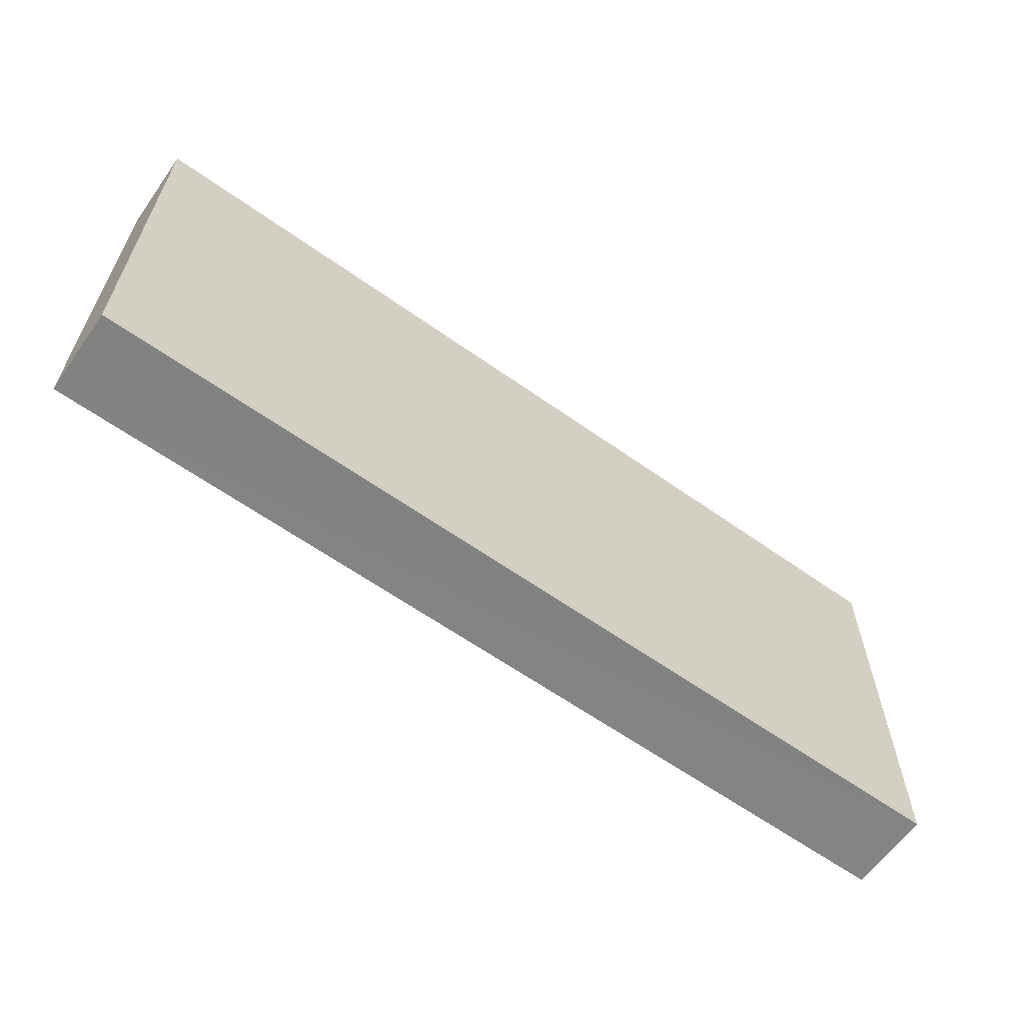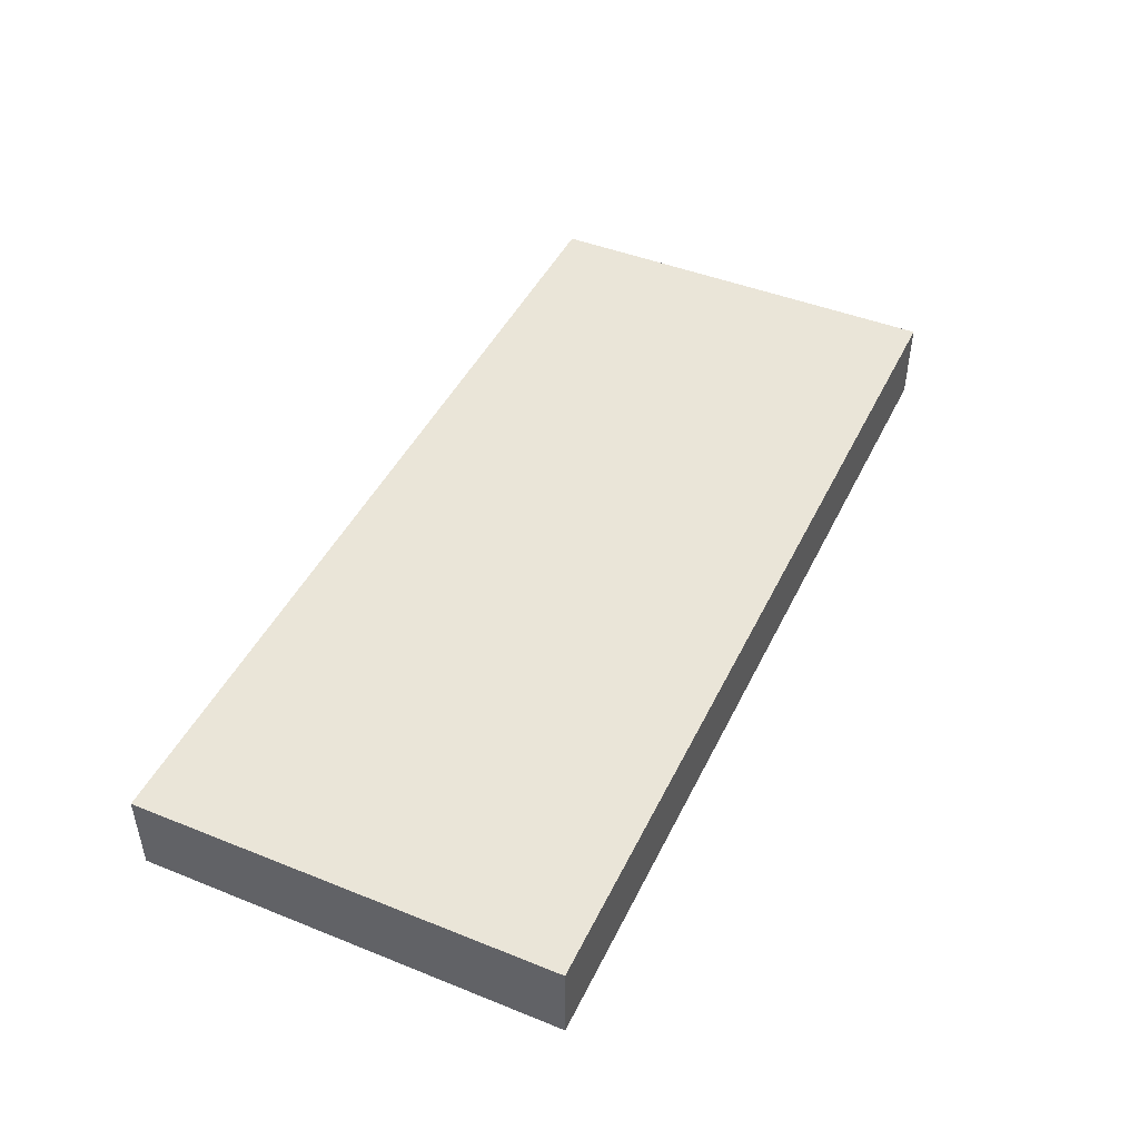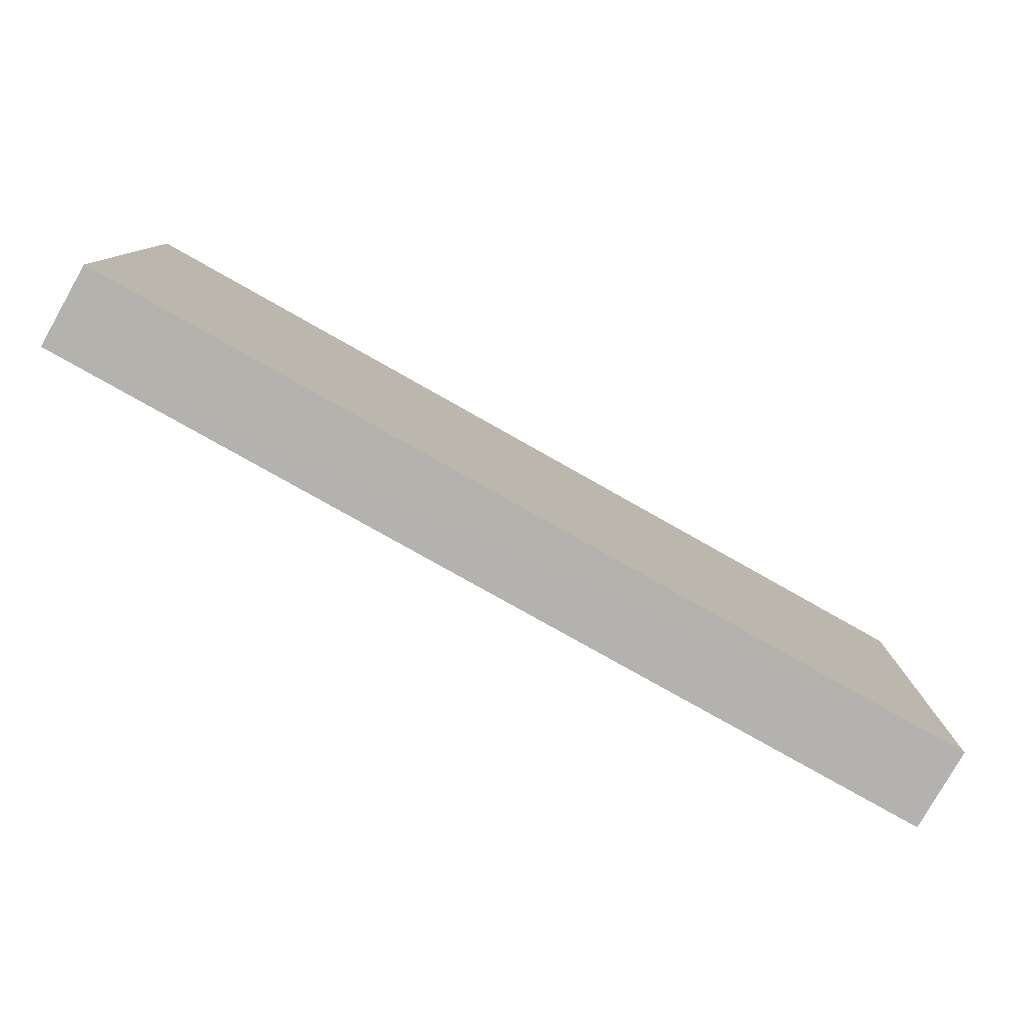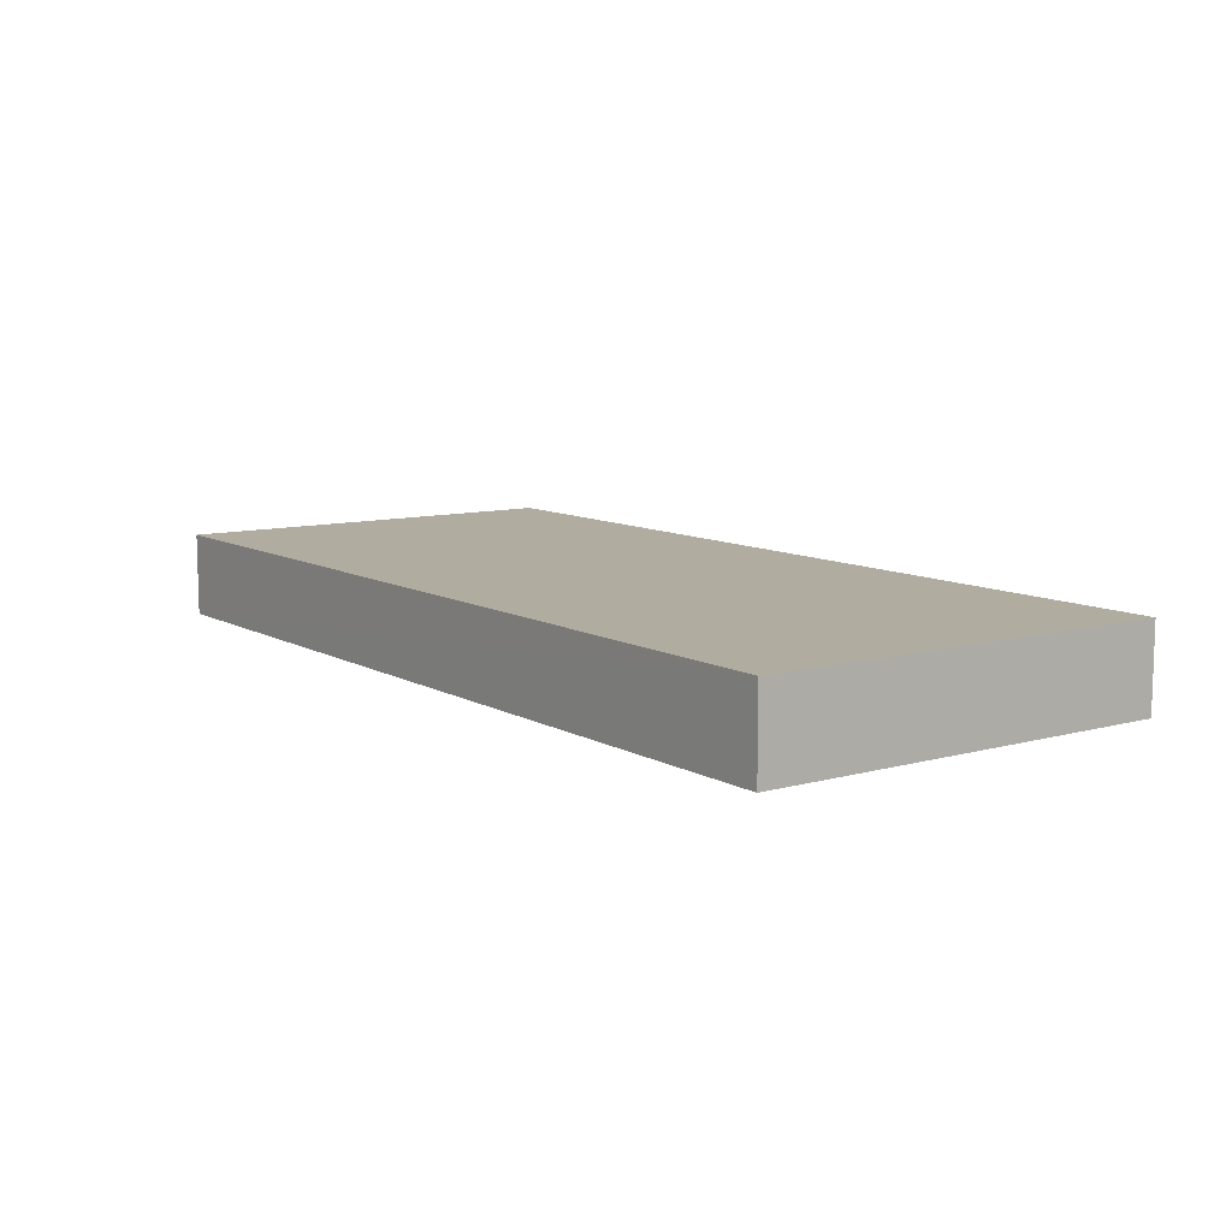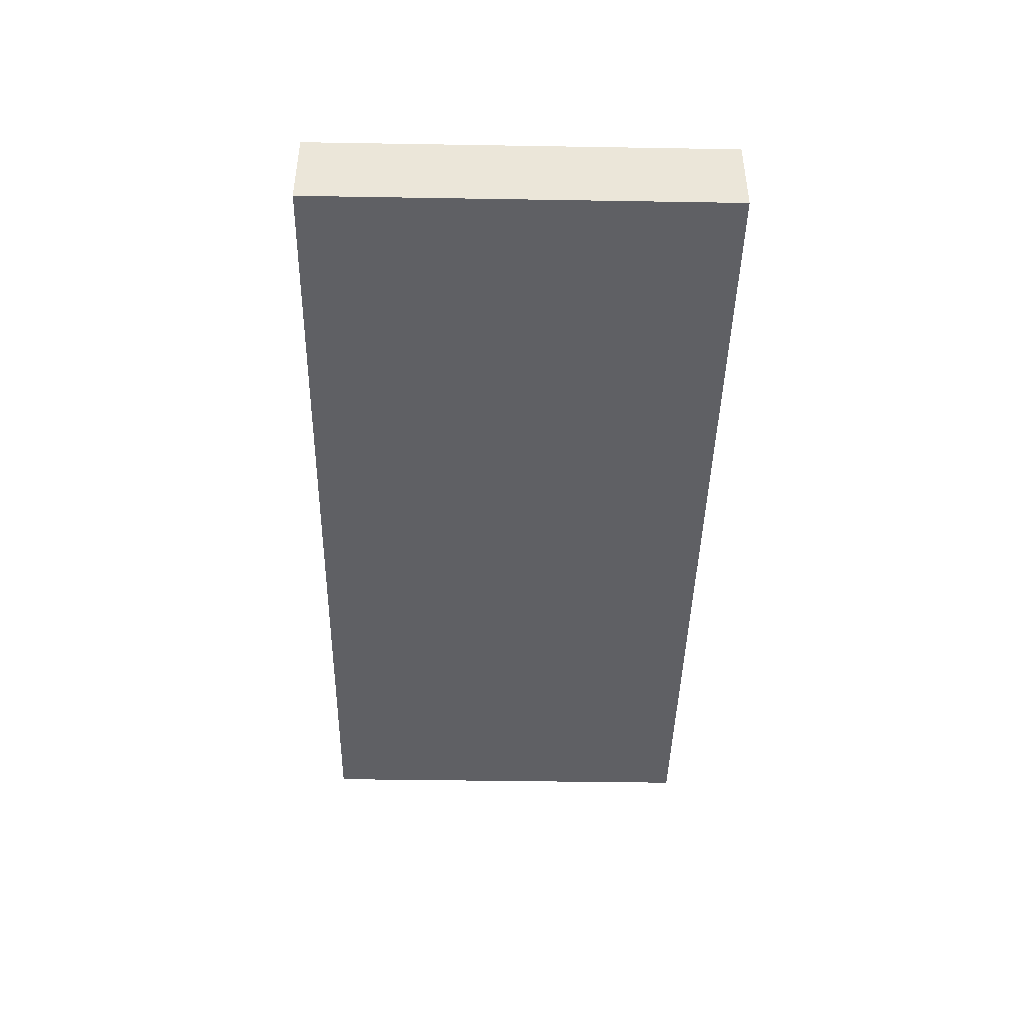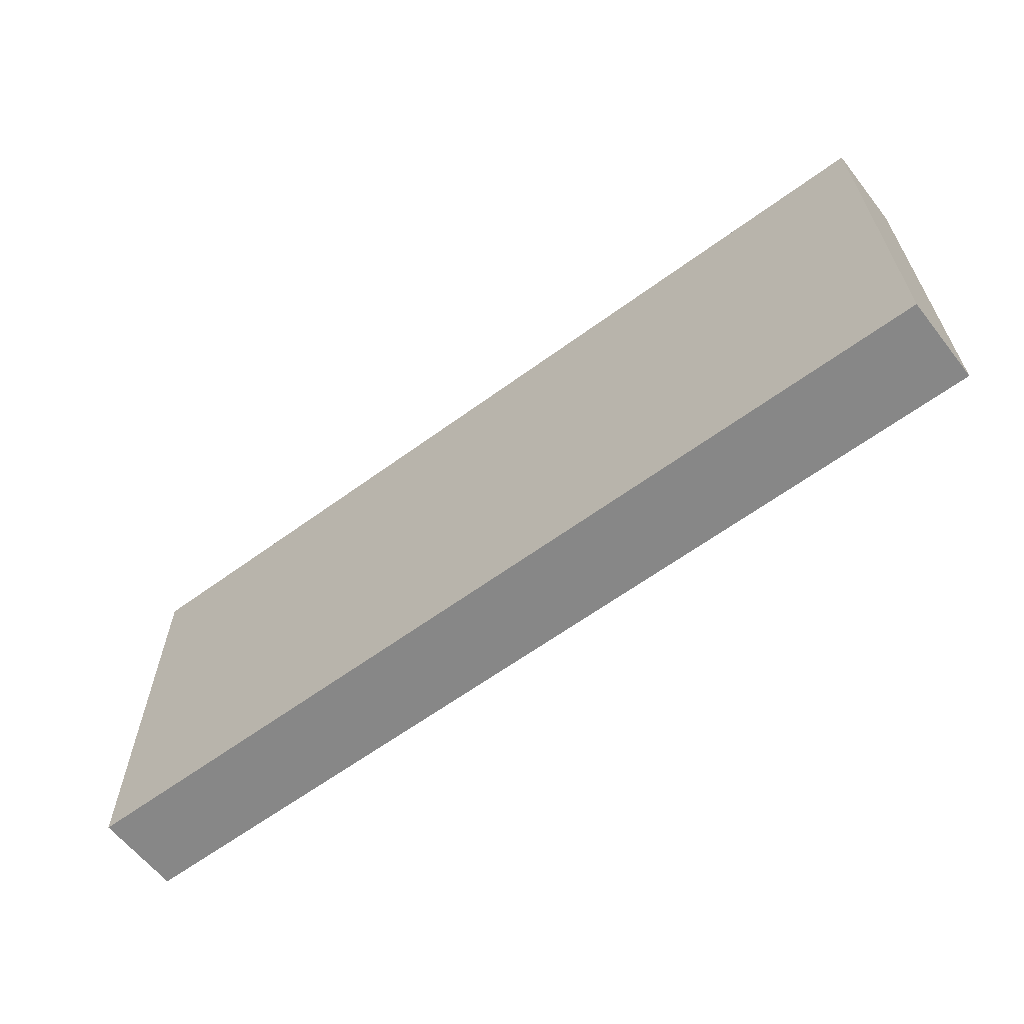
<metadata>
{"format":"obj","ext":"obj","renderer":"f3d","projection":"perspective","resolution":1024,"background":"white","views":[{"elev":-61.4,"azim":144.1,"up":"+Z"},{"elev":45.3,"azim":114.8,"up":"+Y"},{"elev":-79.4,"azim":150.6,"up":"+Z"},{"elev":9.8,"azim":-125.8,"up":"+Y"},{"elev":-43.6,"azim":-91.1,"up":"+Y"},{"elev":-62.5,"azim":-143.5,"up":"+Z"}]}
</metadata>
<code>
o 6918
v 2191 1881 7.451
v 2191 1881 7.501
v 2191 1881 7.501
v 2191 1881 7.451
v 2191 1881 7.501
v 2191 1881 7.501
v 2191 1881 7.451
v 2191 1881 7.501
v 2191 1881 7.451
v 2191 1881 7.451
v 2191 1881 7.451
v 2191 1881 7.451
v 2191 1881 7.451
v 2191 1881 7.501
v 2191 1881 7.451
v 2191 1881 7.501
v 2191 1881 7.451
v 2191 1881 7.451
v 2191 1881 7.451
v 2191 1881 7.501
v 2191 1881 7.451
v 2191 1881 7.501
v 2191 1881 7.501
v 2191 1881 7.501
v 2191 1881 7.451
v 2191 1881 7.501
v 2191 1881 7.501
v 2191 1881 7.501
v 2191 1881 7.501
f 1 2 3
f 1 4 5
f 6 2 7
f 8 9 7
f 10 7 11
f 12 13 14
f 14 15 16
f 17 15 18
f 19 20 21
f 22 23 20
f 24 25 26
f 27 28 29

</code>
